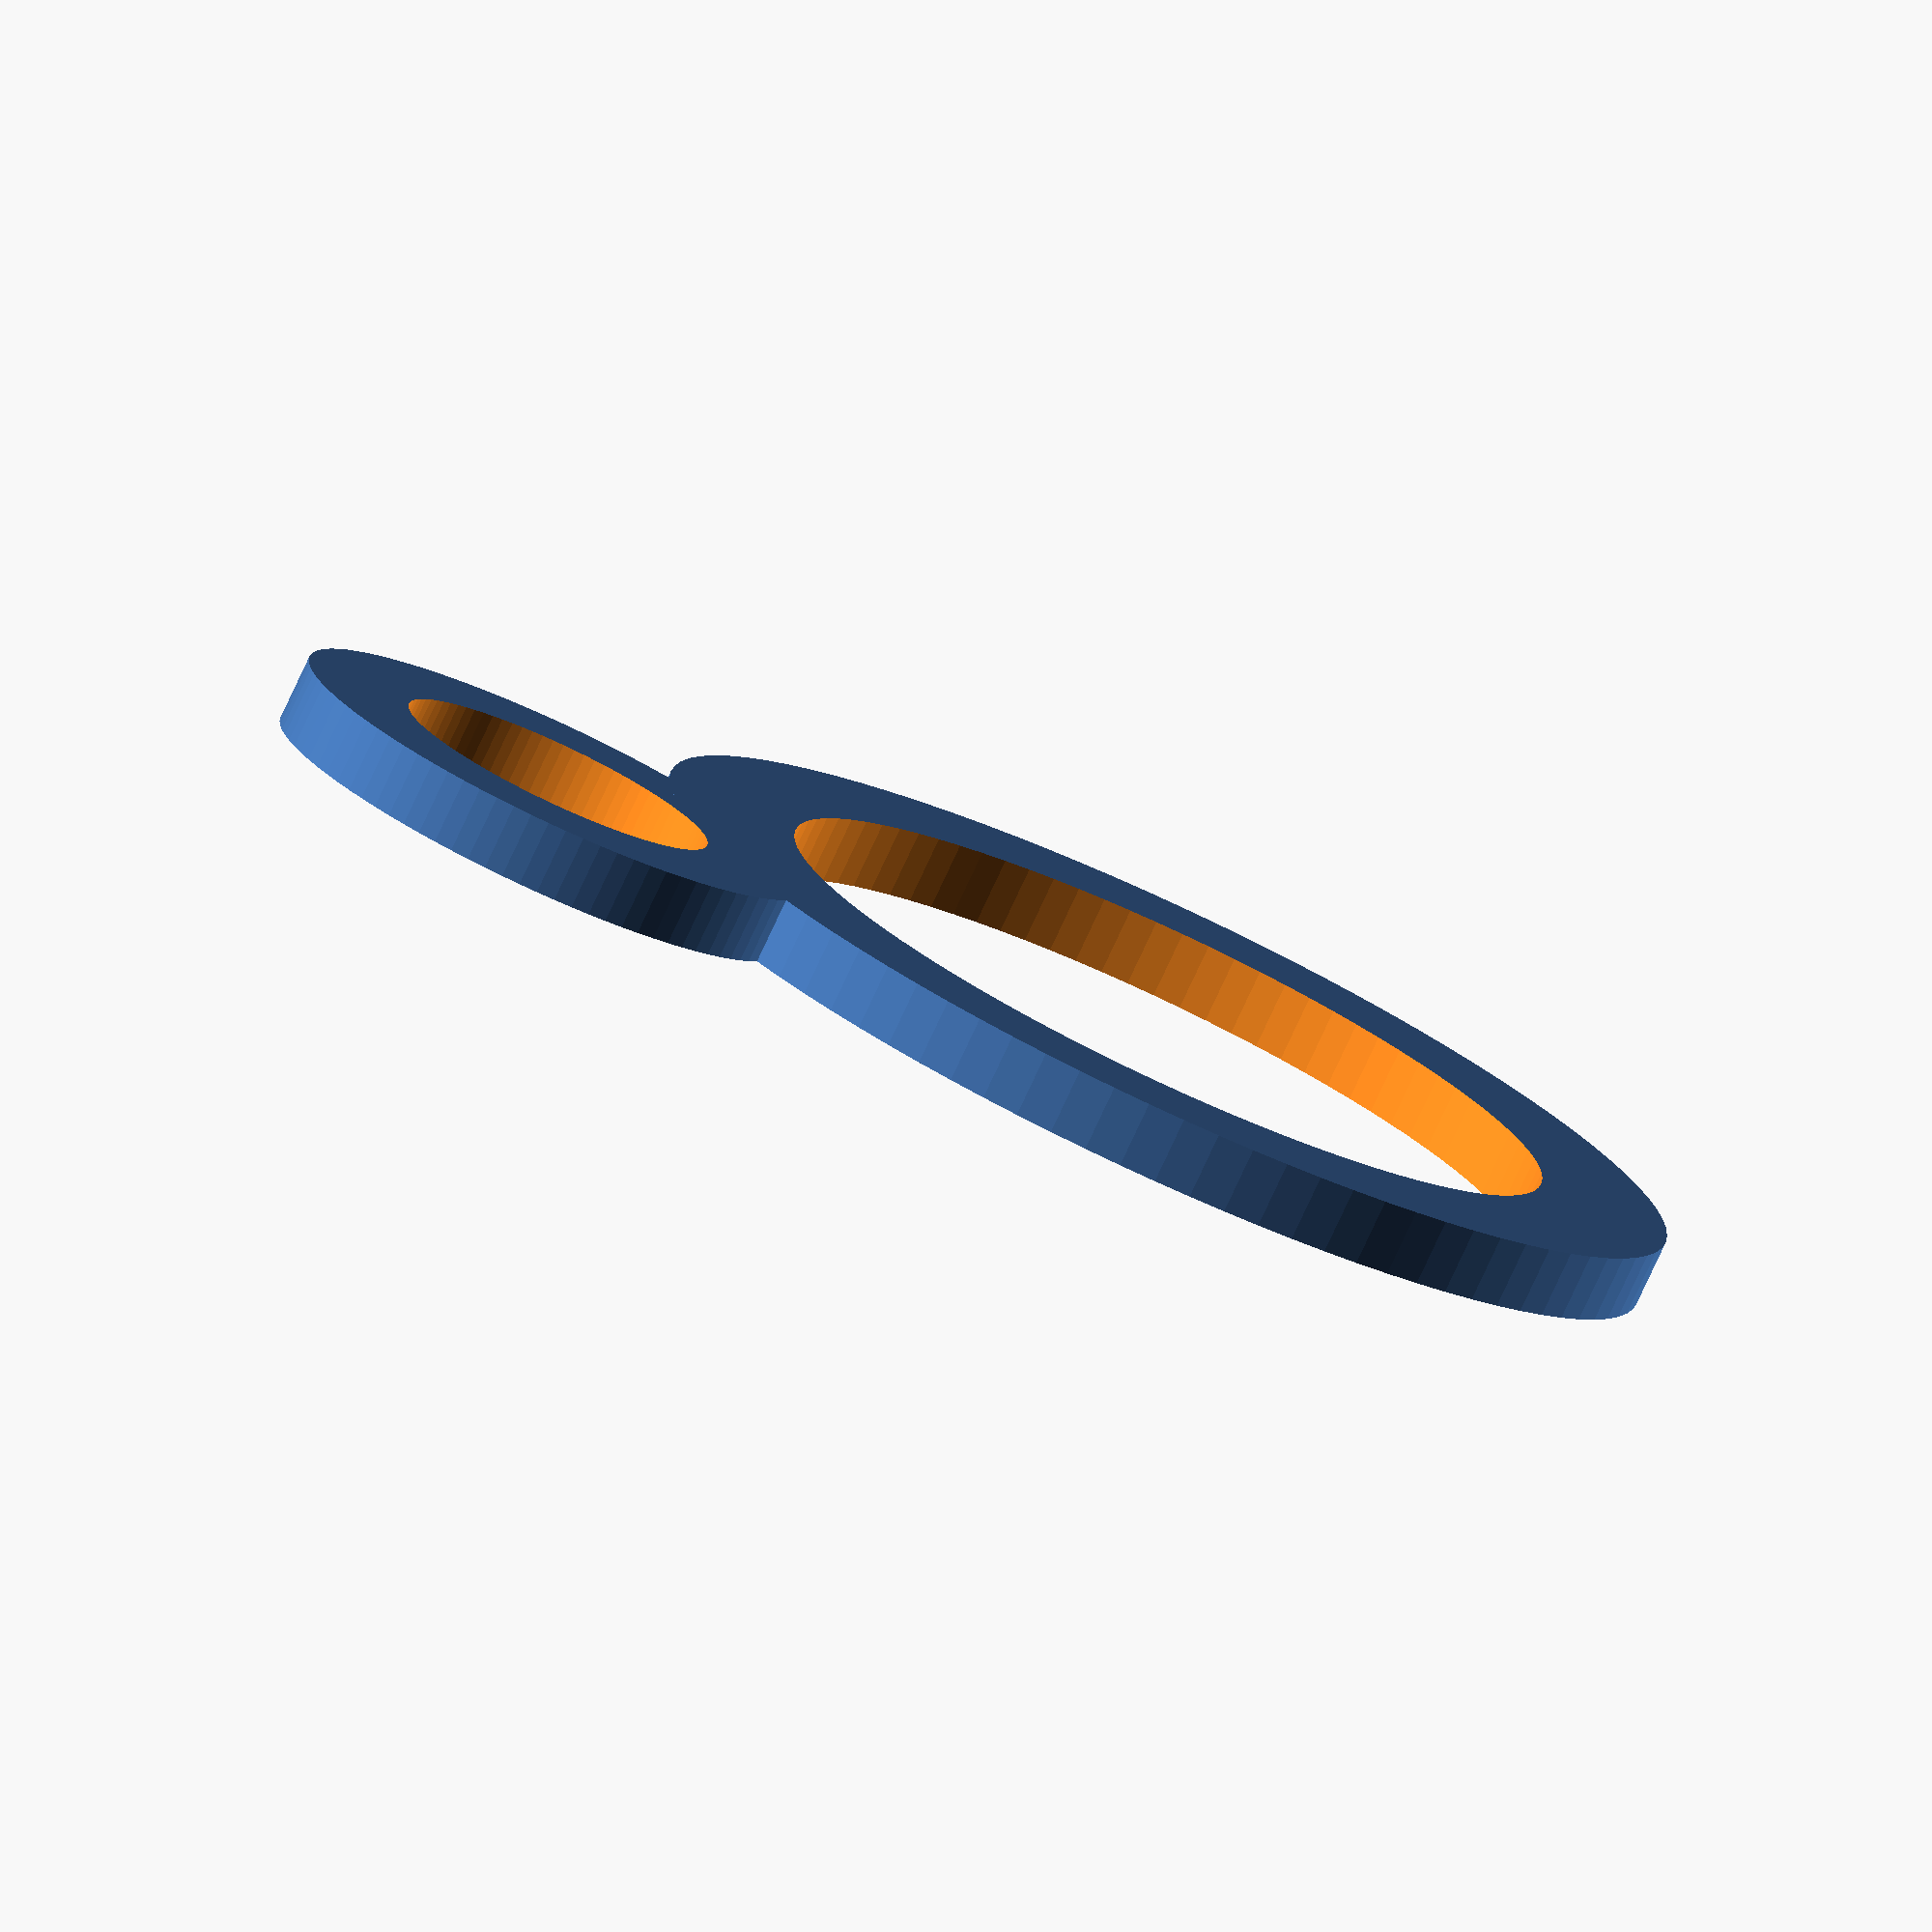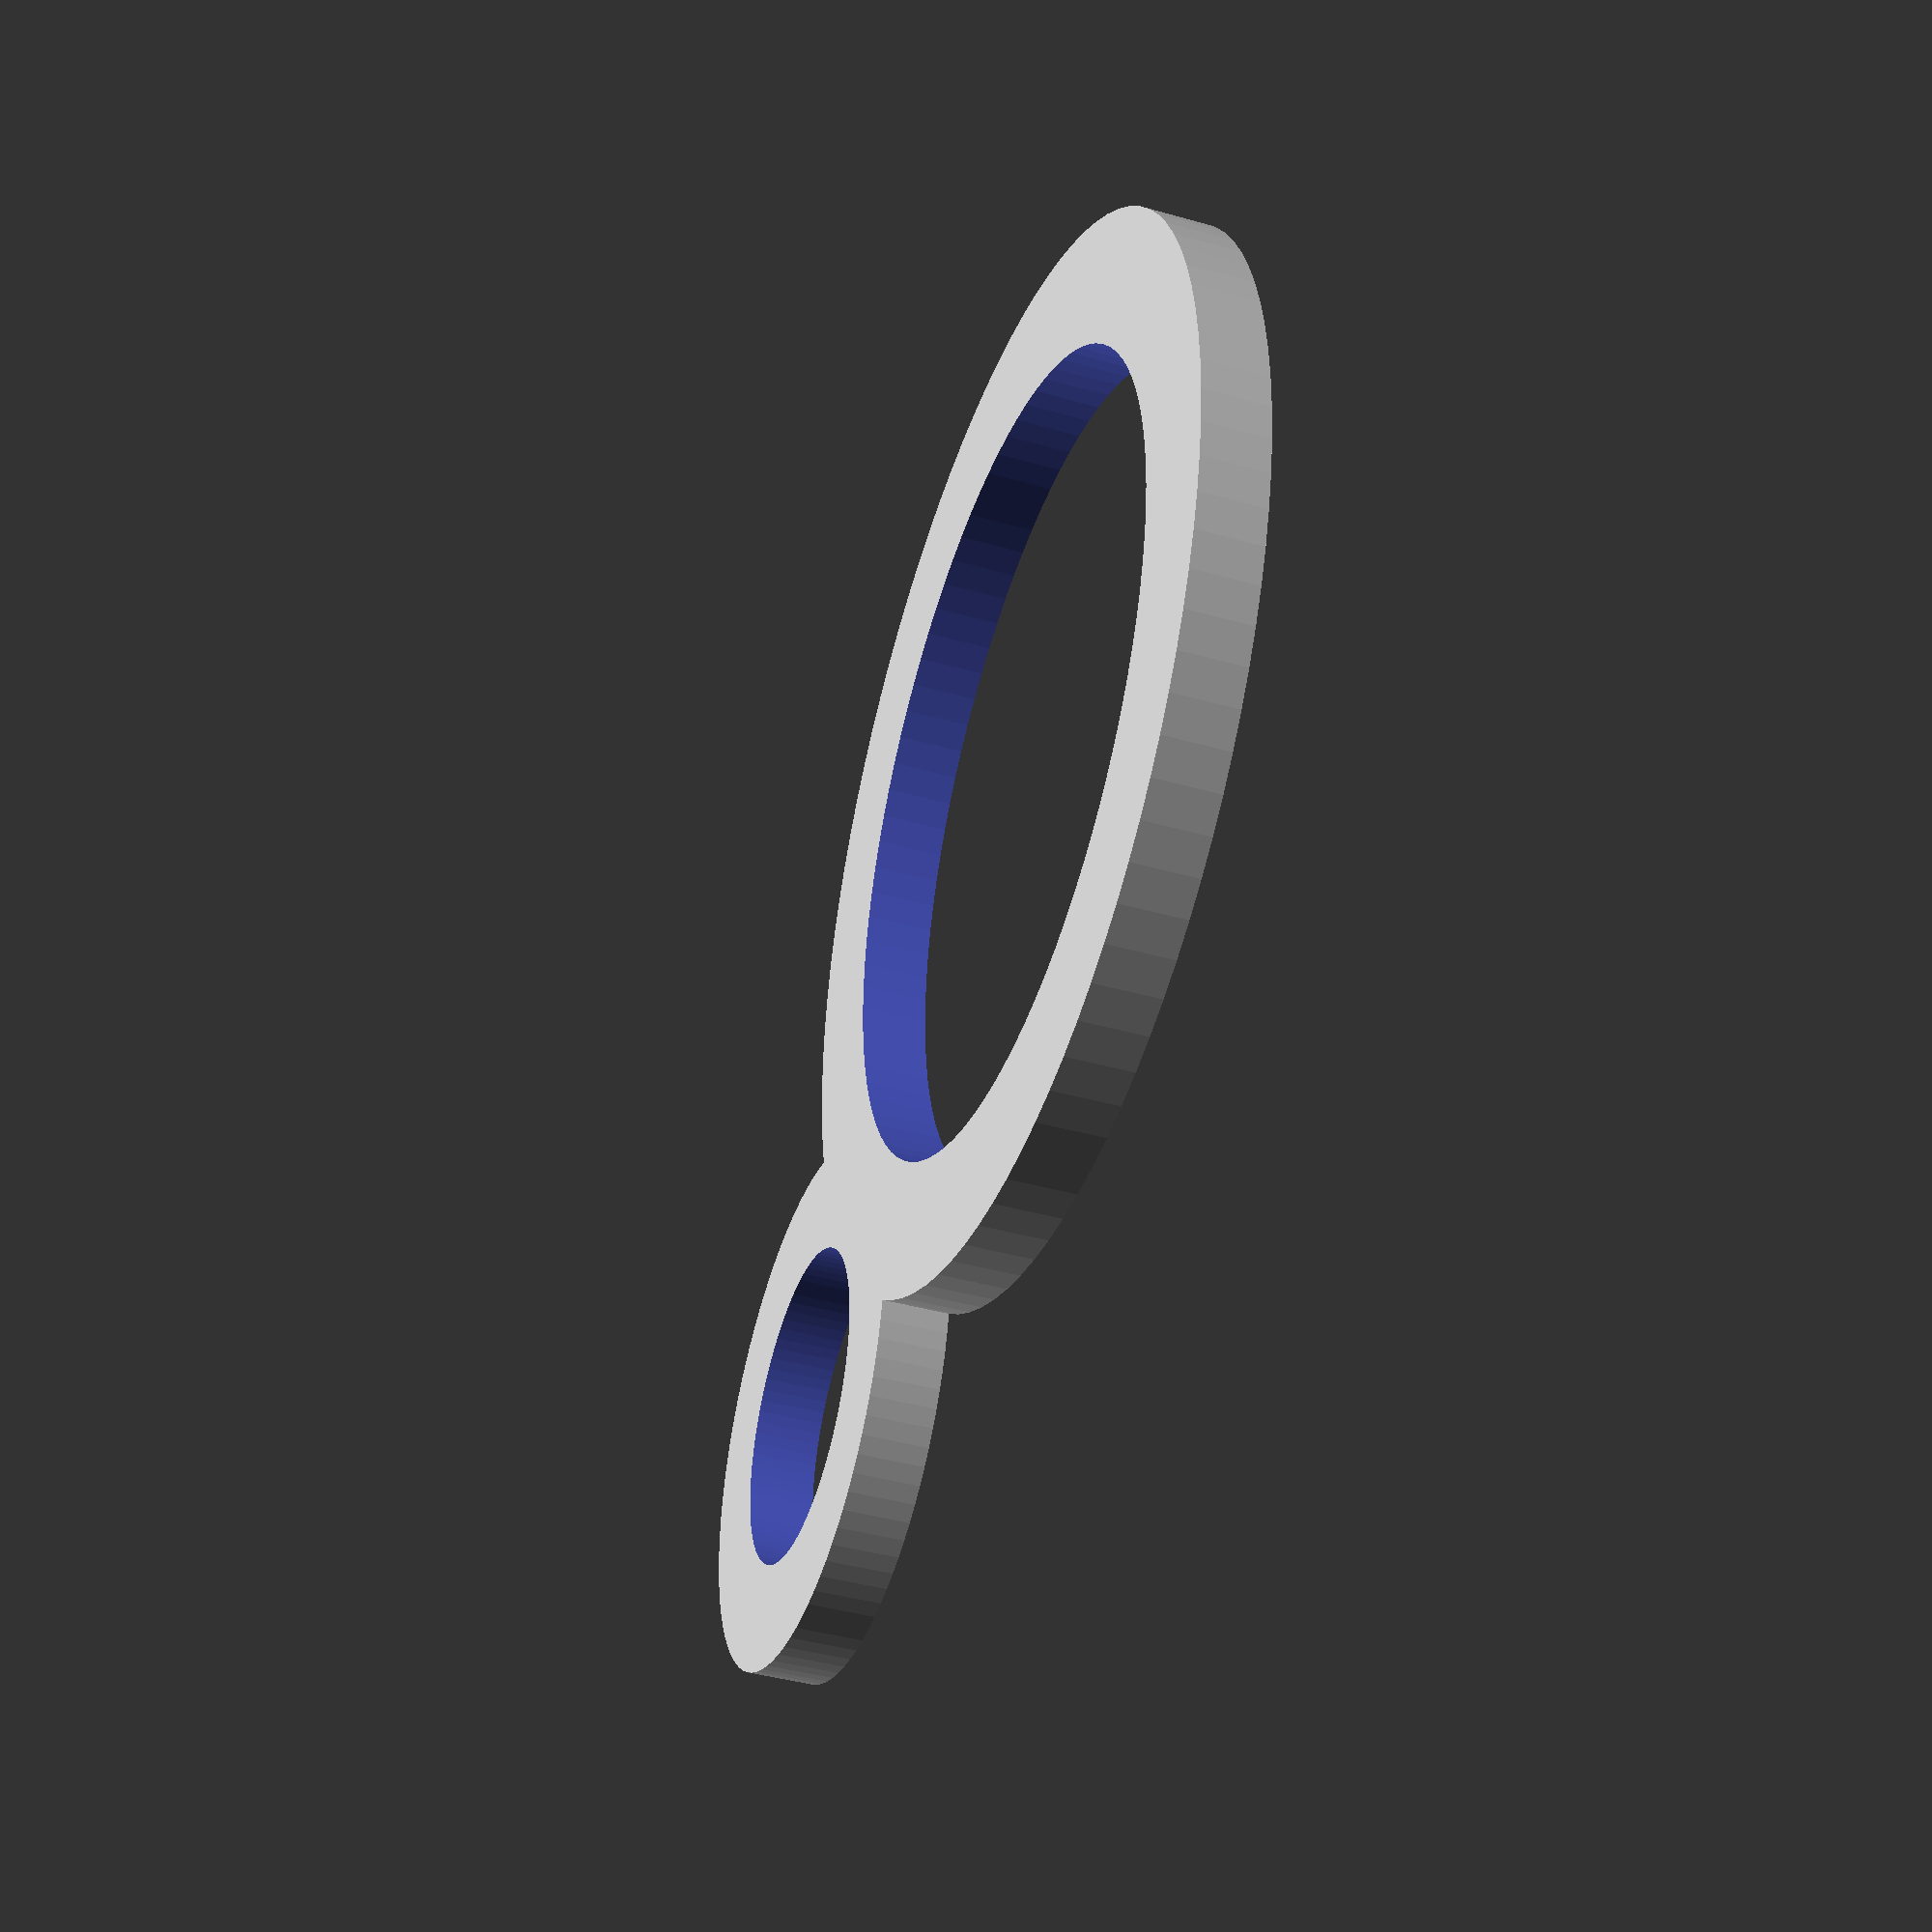
<openscad>
$fa=4; // default minimum facet angle is now 0.5
$fs=0.05; // default minimum facet size is now 0.05 mm

difference() {
  union() {
    cylinder(h = 2.5, r = 10);
    translate([26, 0, 0]) cylinder(h = 2.5, r = 20);
  }

  translate([0, 0, -.1]) union() {
    cylinder(h = 2.7, r = 6);
    translate([26, 0, 0]) cylinder(h = 2.7, r = 15);
  }
}
</openscad>
<views>
elev=78.9 azim=340.2 roll=335.0 proj=o view=solid
elev=220.4 azim=147.6 roll=109.4 proj=p view=solid
</views>
